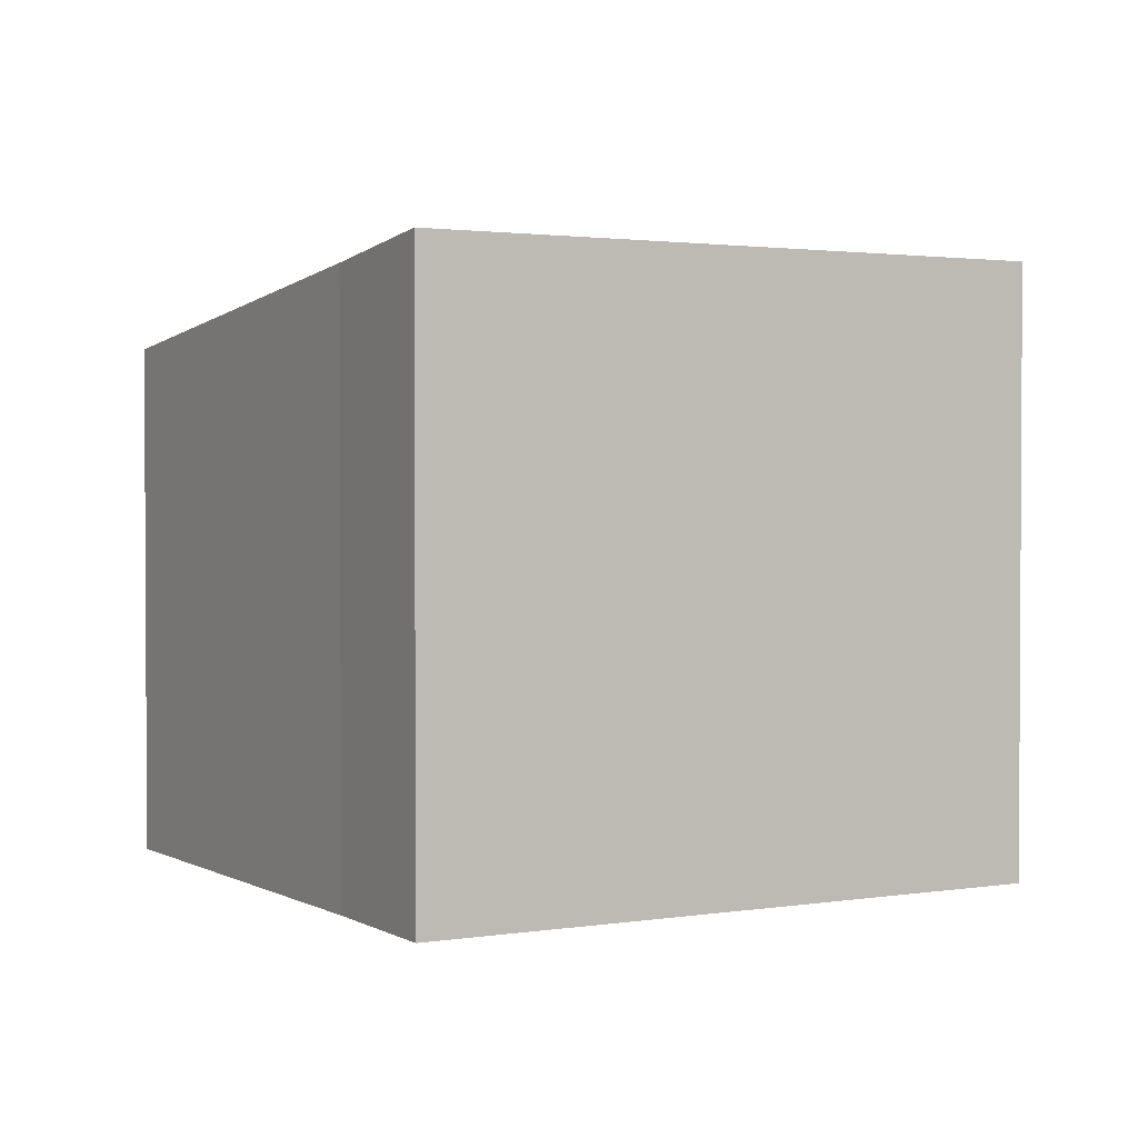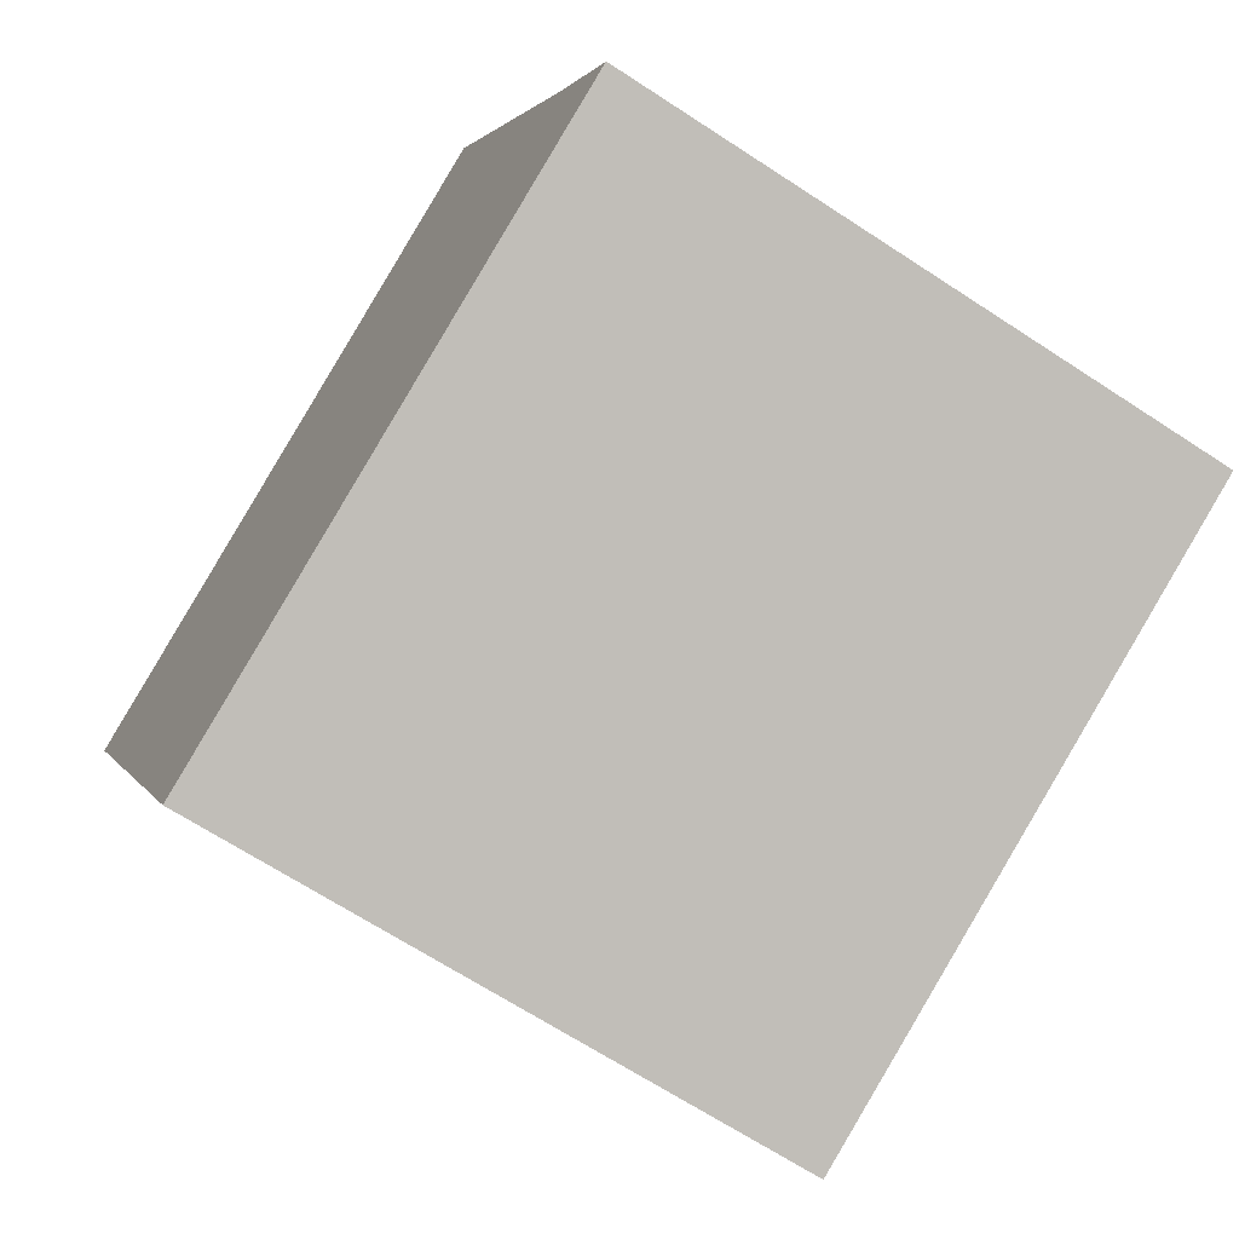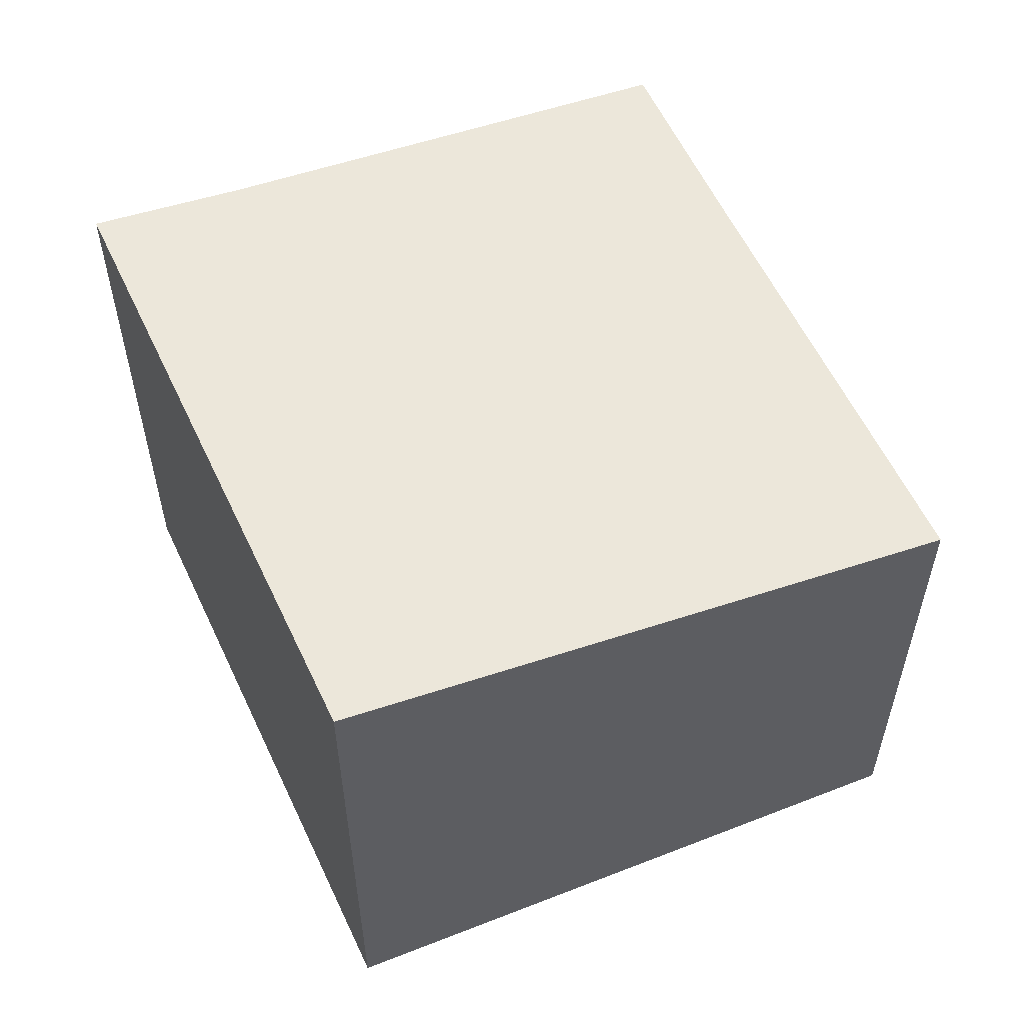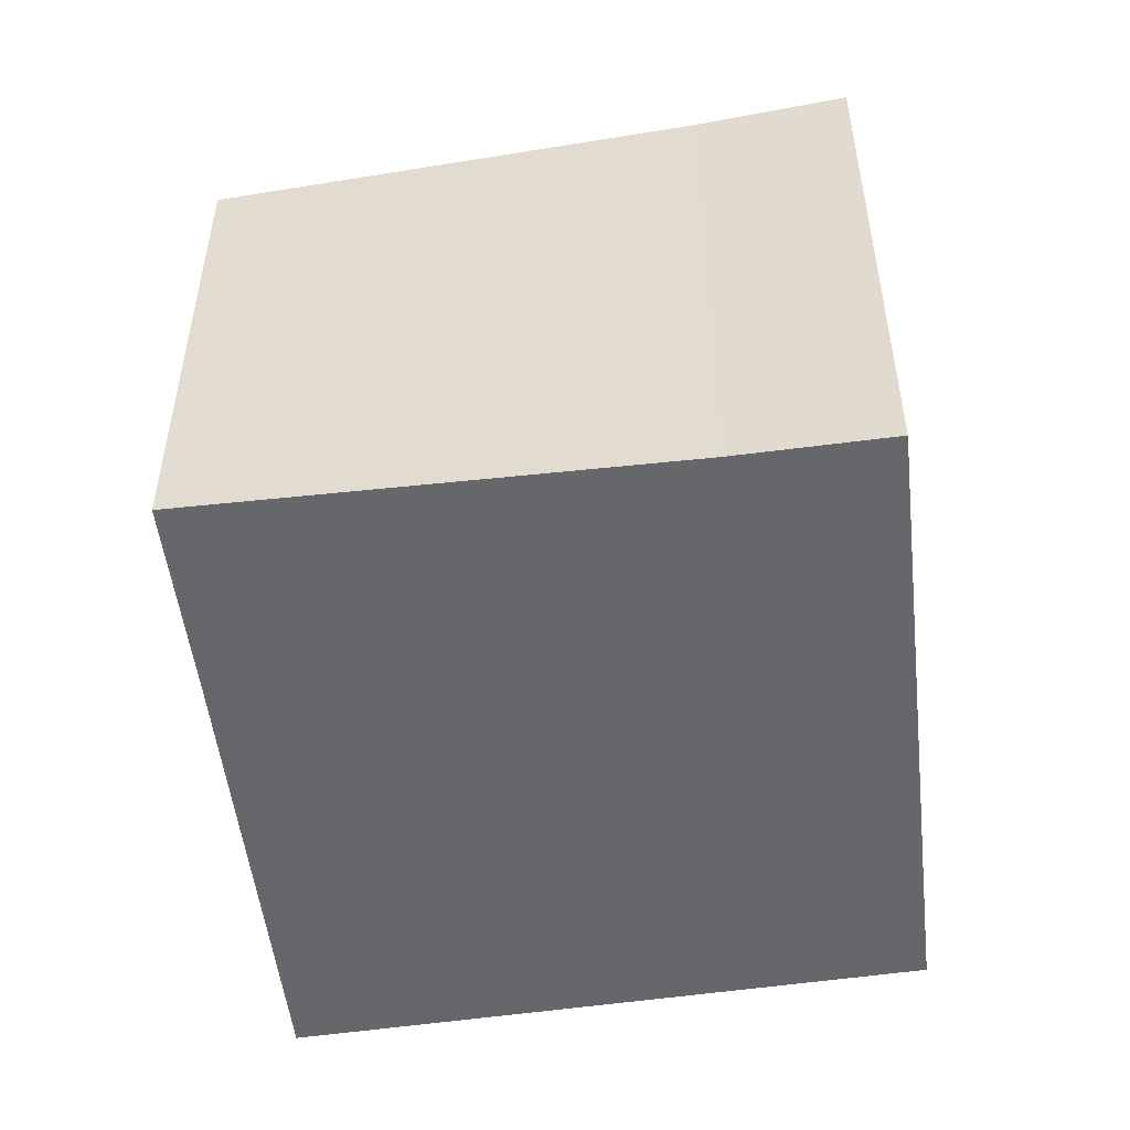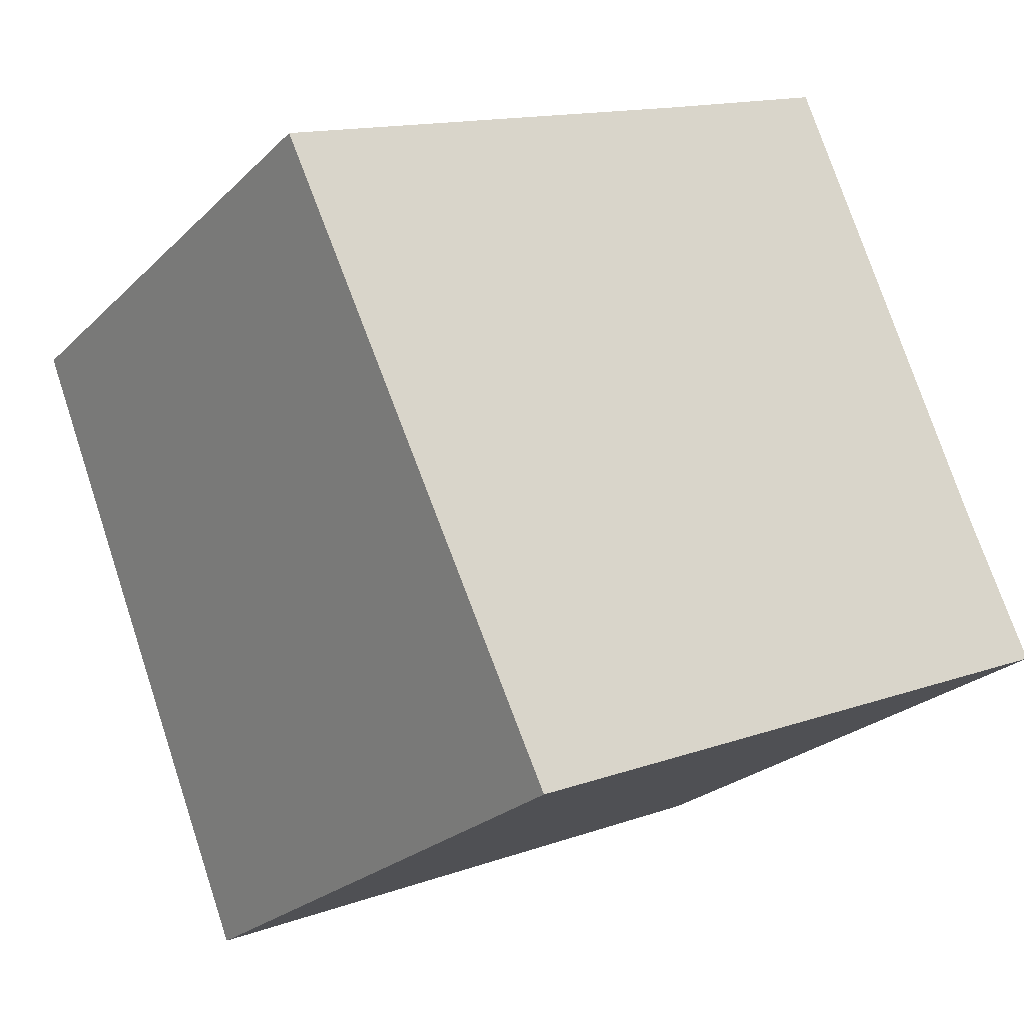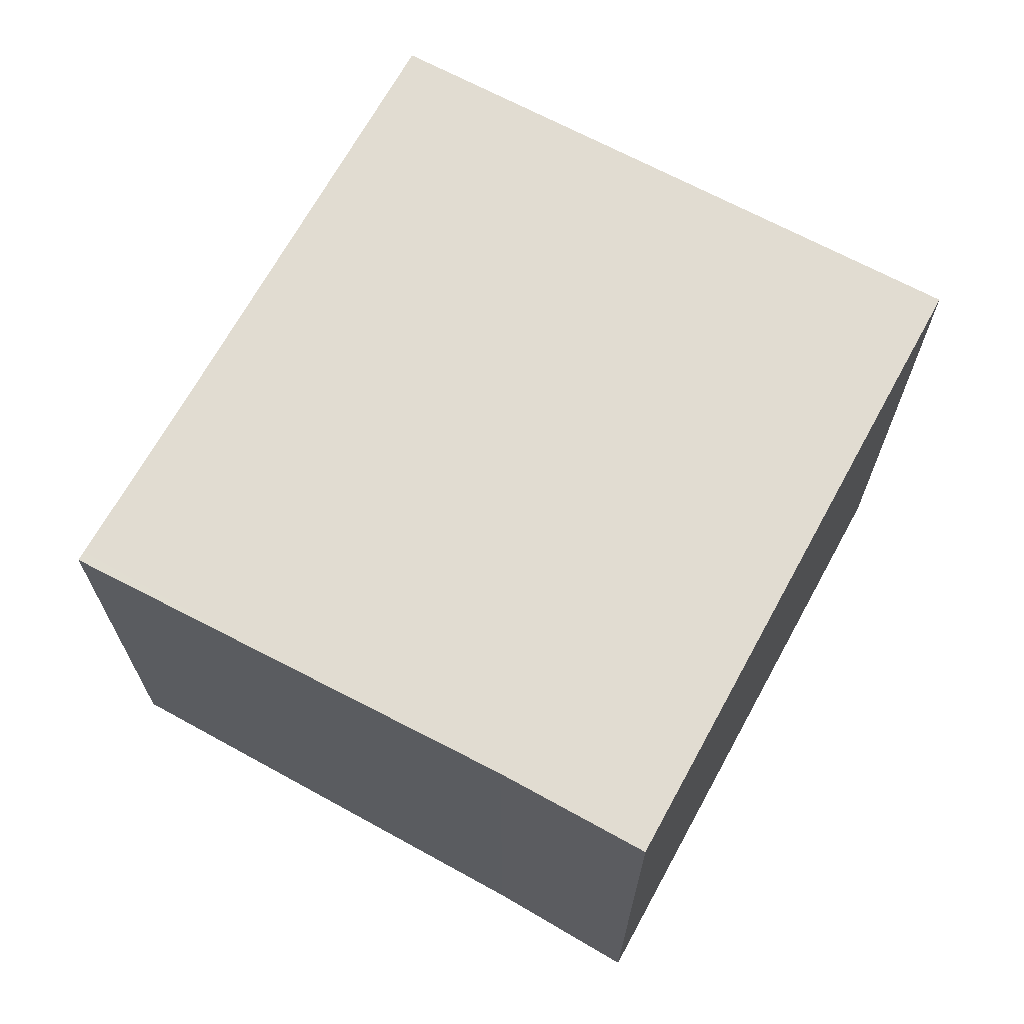
<metadata>
{"format":"obj","ext":"obj","renderer":"f3d","projection":"perspective","resolution":1024,"background":"white","views":[{"elev":1.9,"azim":127.2,"up":"+Y"},{"elev":-67.1,"azim":56.7,"up":"+Z"},{"elev":57.2,"azim":-137.7,"up":"+Y"},{"elev":-52.0,"azim":73.6,"up":"+Y"},{"elev":-24.3,"azim":-33.2,"up":"+Z"},{"elev":69.3,"azim":95.9,"up":"+Y"}]}
</metadata>
<code>
v  2.833 6.172 -5.957
v  8.352 5.996 -1.886
v  9.026 6.178 -3.364
v  7.343 5.705 0.495
v  0 5.431 3.326e-16
v  4.51 5.432 1.925
v  6.293 5.431 2.703
v  6.389 5.431 2.745
v  0 0 0
v  4.51 -1.179e-16 1.925
v  6.389 -1.681e-16 2.745
v  6.293 -1.655e-16 2.703
v  8.352 1.155e-16 -1.886
v  7.343 -3.031e-17 0.495
v  9.026 2.06e-16 -3.364
v  2.833 3.648e-16 -5.957
g defaultobject
f 1 2 3
f 2 1 4
f 4 1 5
f 4 5 6
f 4 6 7
f 4 7 8
f 9 6 5
f 6 9 10
f 6 10 7
f 7 10 8
f 8 10 11
f 11 10 12
f 11 4 8
f 4 11 2
f 2 11 13
f 13 11 14
f 2 15 3
f 15 2 13
f 15 1 3
f 1 15 16
f 16 5 1
f 5 16 9
f 16 10 9
f 10 16 12
f 12 16 11
f 11 16 14
f 14 16 13
f 13 16 15

</code>
